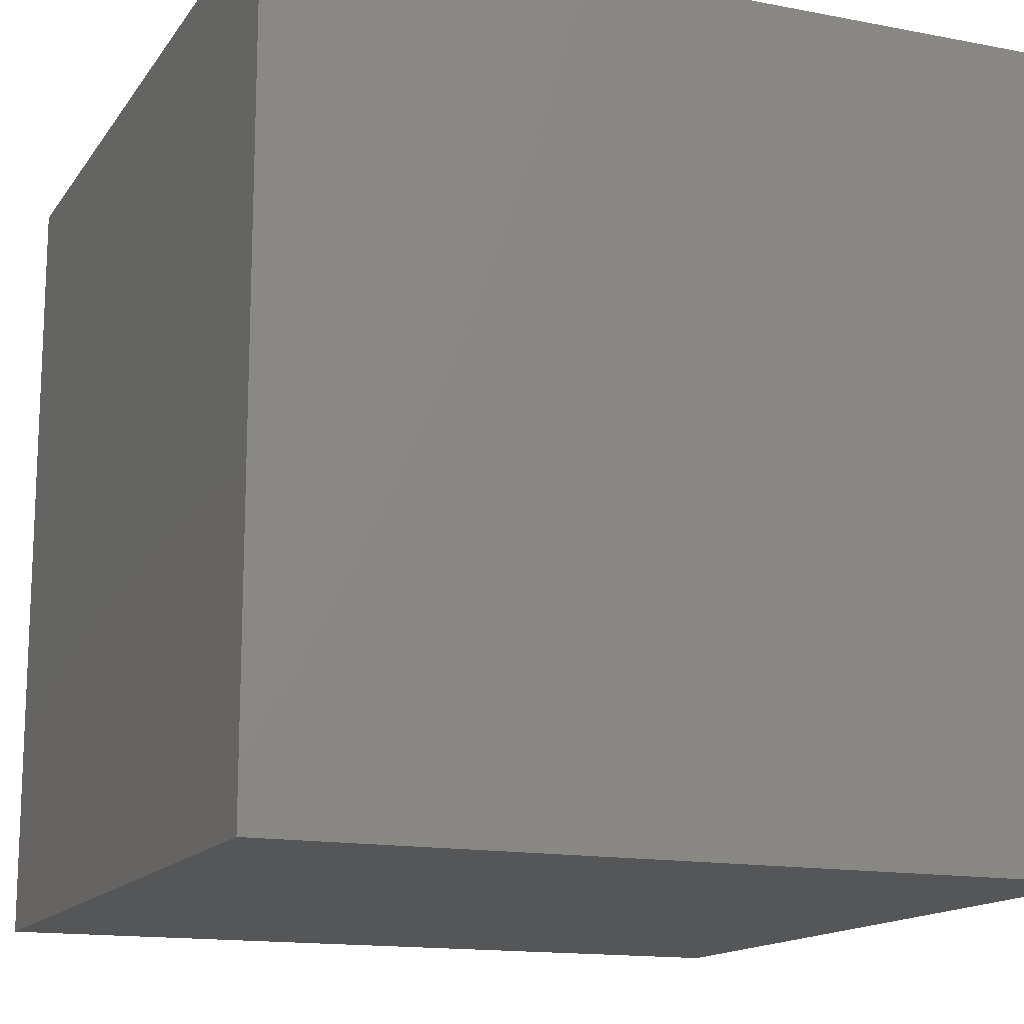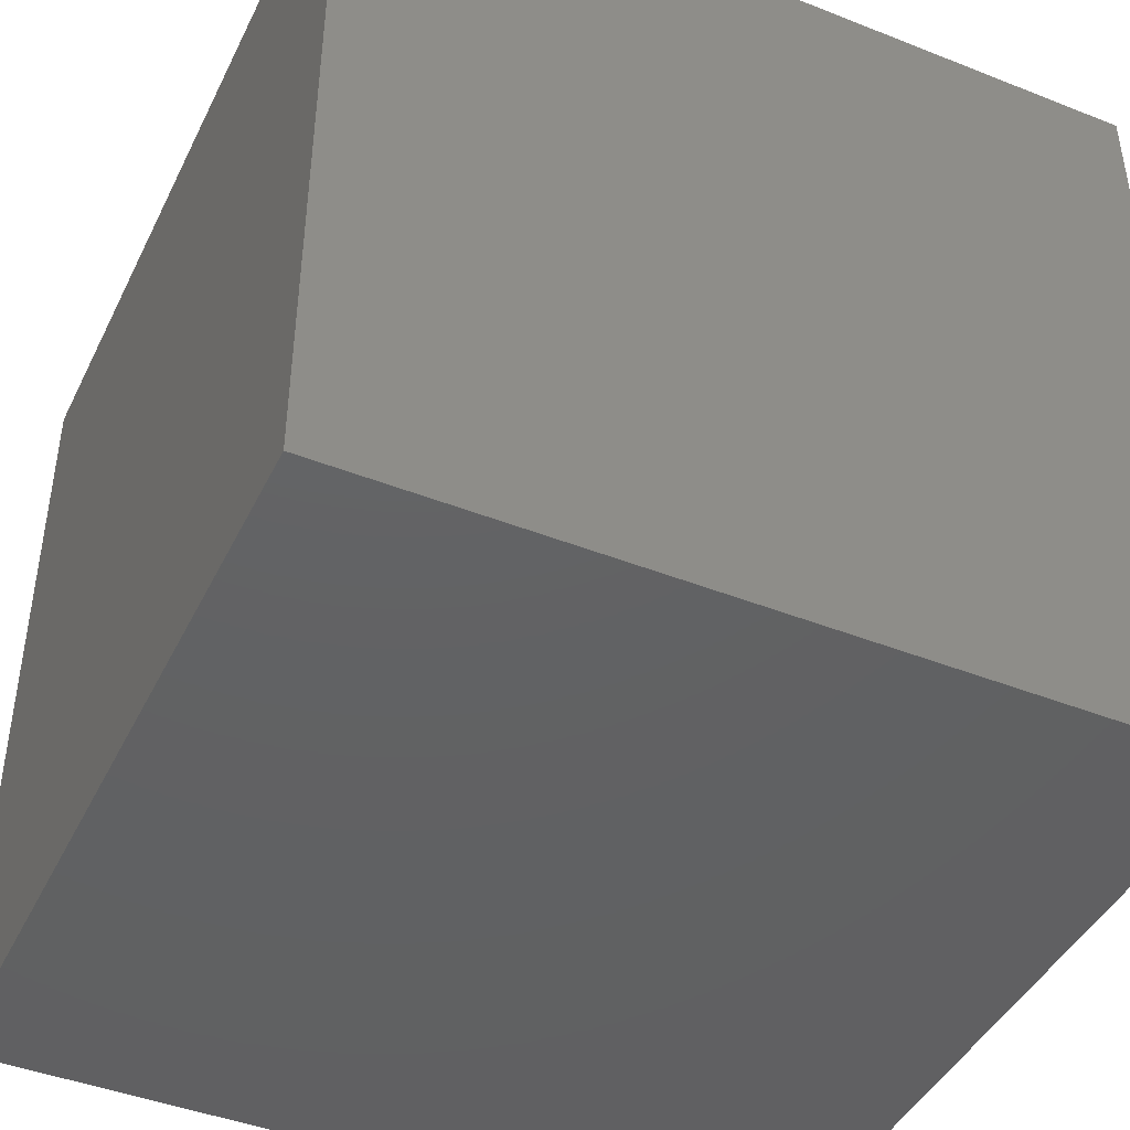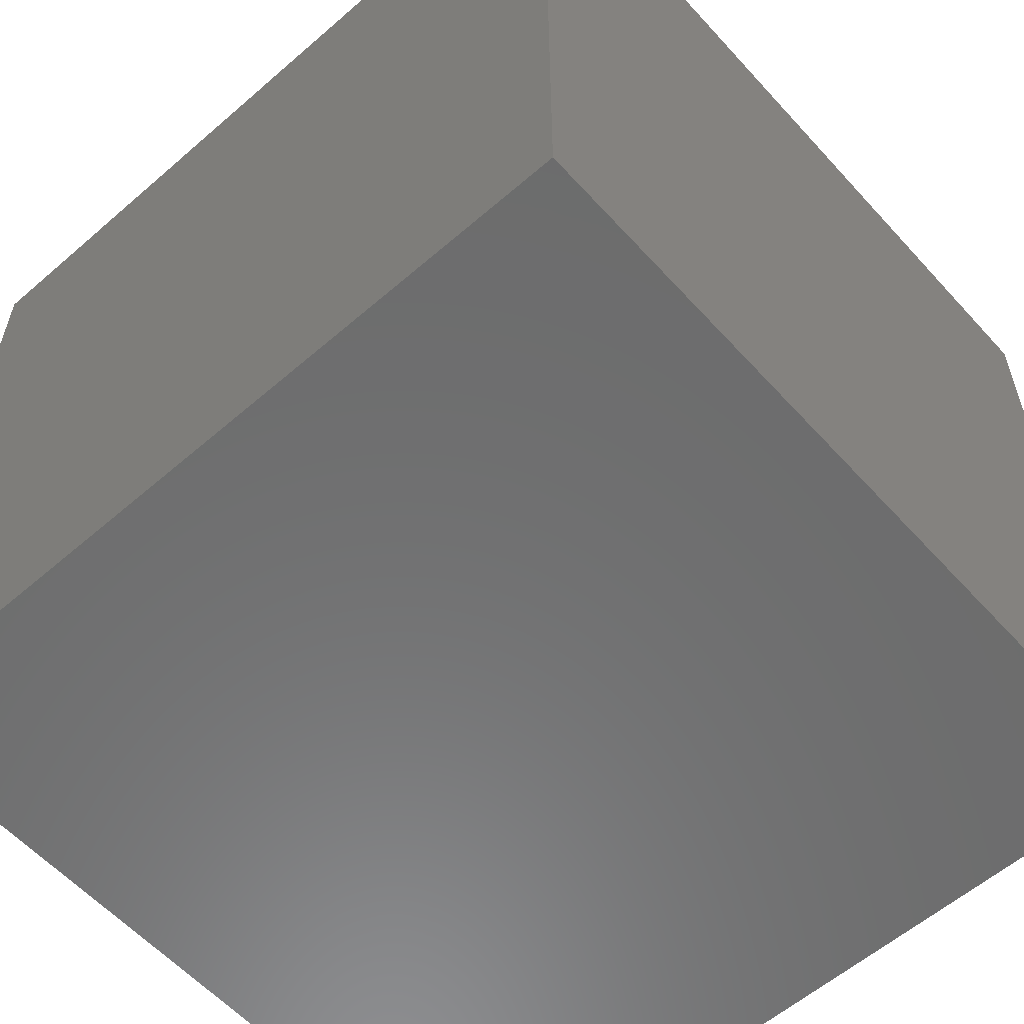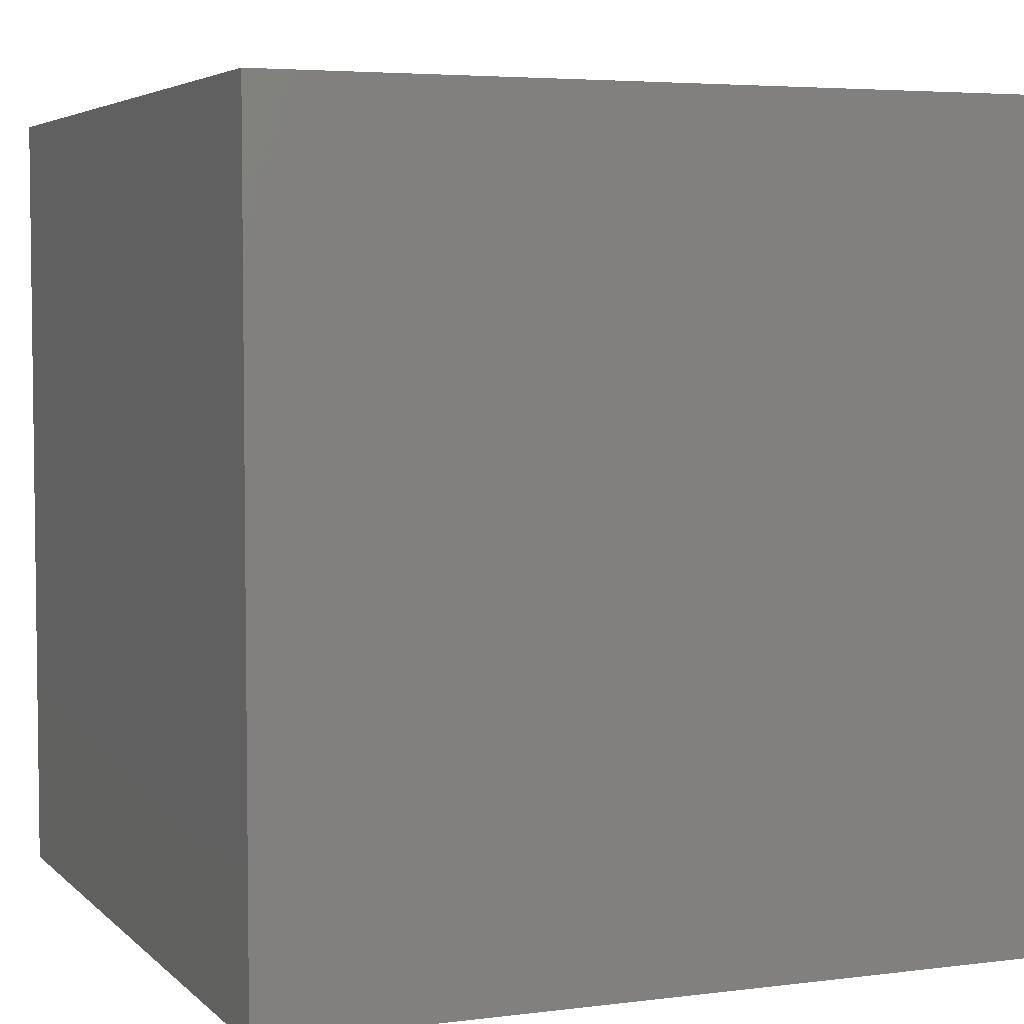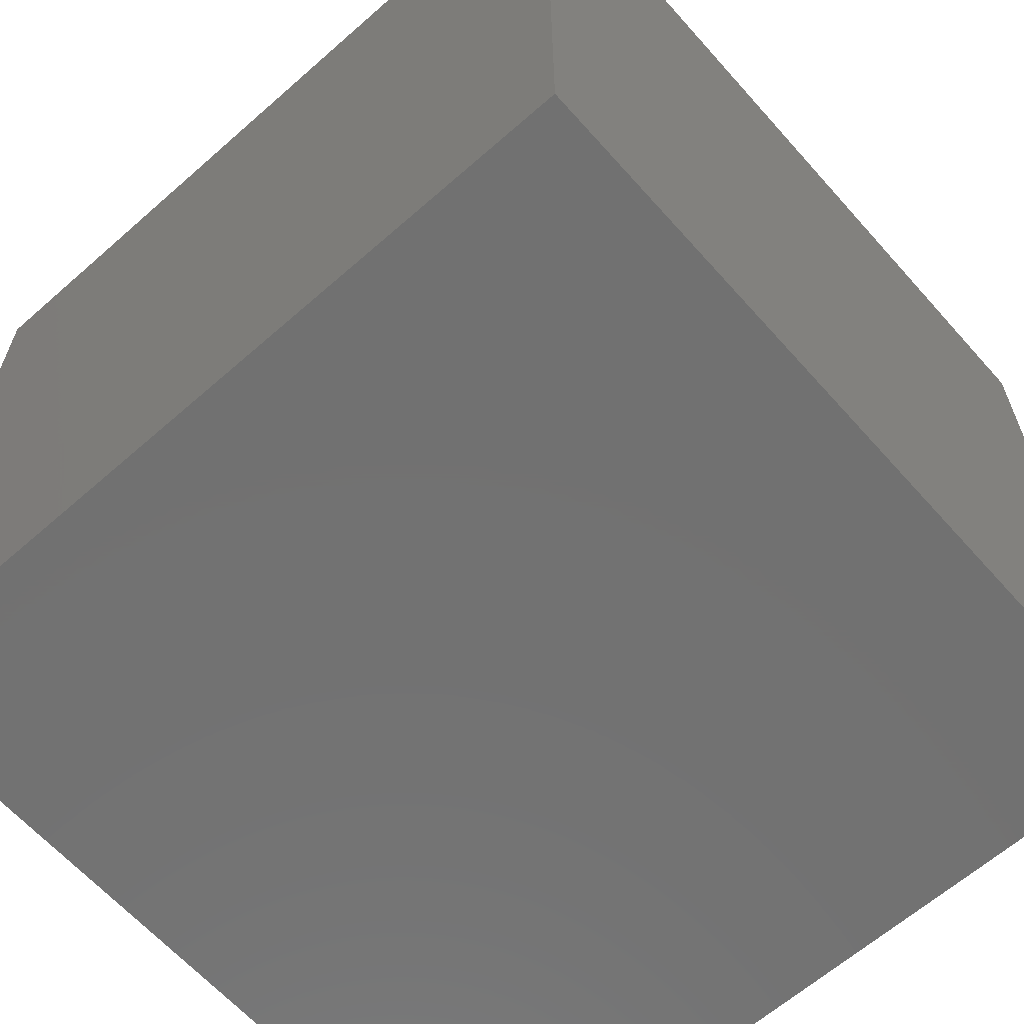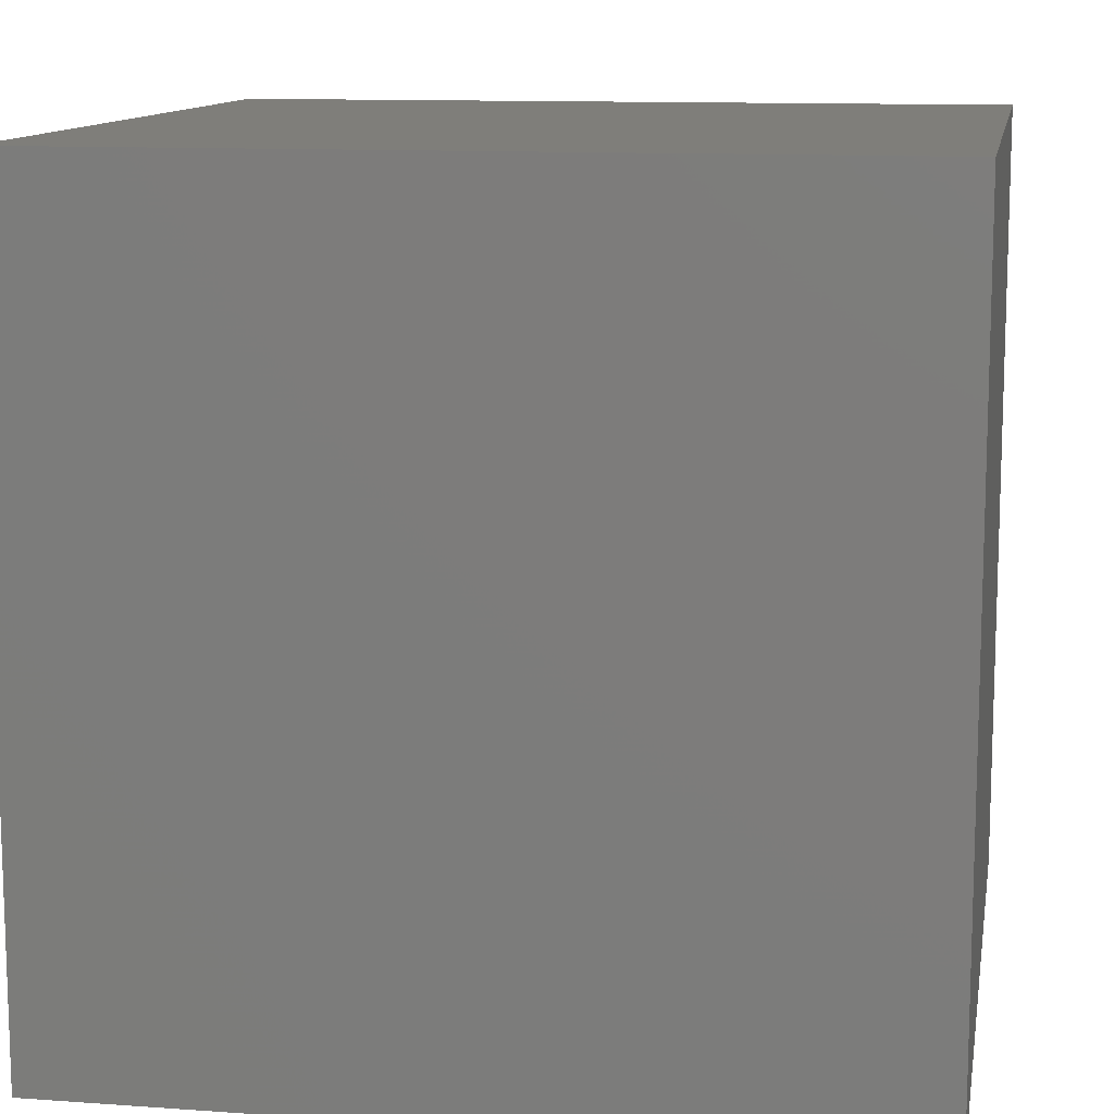
<metadata>
{"format":"stl","ext":"stl","renderer":"f3d","projection":"perspective","resolution":1024,"background":"white","views":[{"elev":-14.7,"azim":-112.6,"up":"+Y"},{"elev":-43.8,"azim":-114.9,"up":"+Y"},{"elev":-58.6,"azim":-138.2,"up":"+Y"},{"elev":4.6,"azim":157.6,"up":"+Z"},{"elev":-63.5,"azim":-48.4,"up":"+Z"},{"elev":11.7,"azim":-80.3,"up":"+Z"}]}
</metadata>
<code>
# stl→obj: 8 verts, 12 faces
v 7 2 -3
v 6 2 -3
v 7 1 -3
v 6 1 -3
v 7 1 -4
v 6 1 -4
v 7 2 -4
v 6 2 -4
f 1 2 3
f 3 2 4
f 5 6 7
f 7 6 8
f 4 6 3
f 3 6 5
f 2 8 4
f 4 8 6
f 1 7 2
f 2 7 8
f 3 5 1
f 1 5 7

</code>
